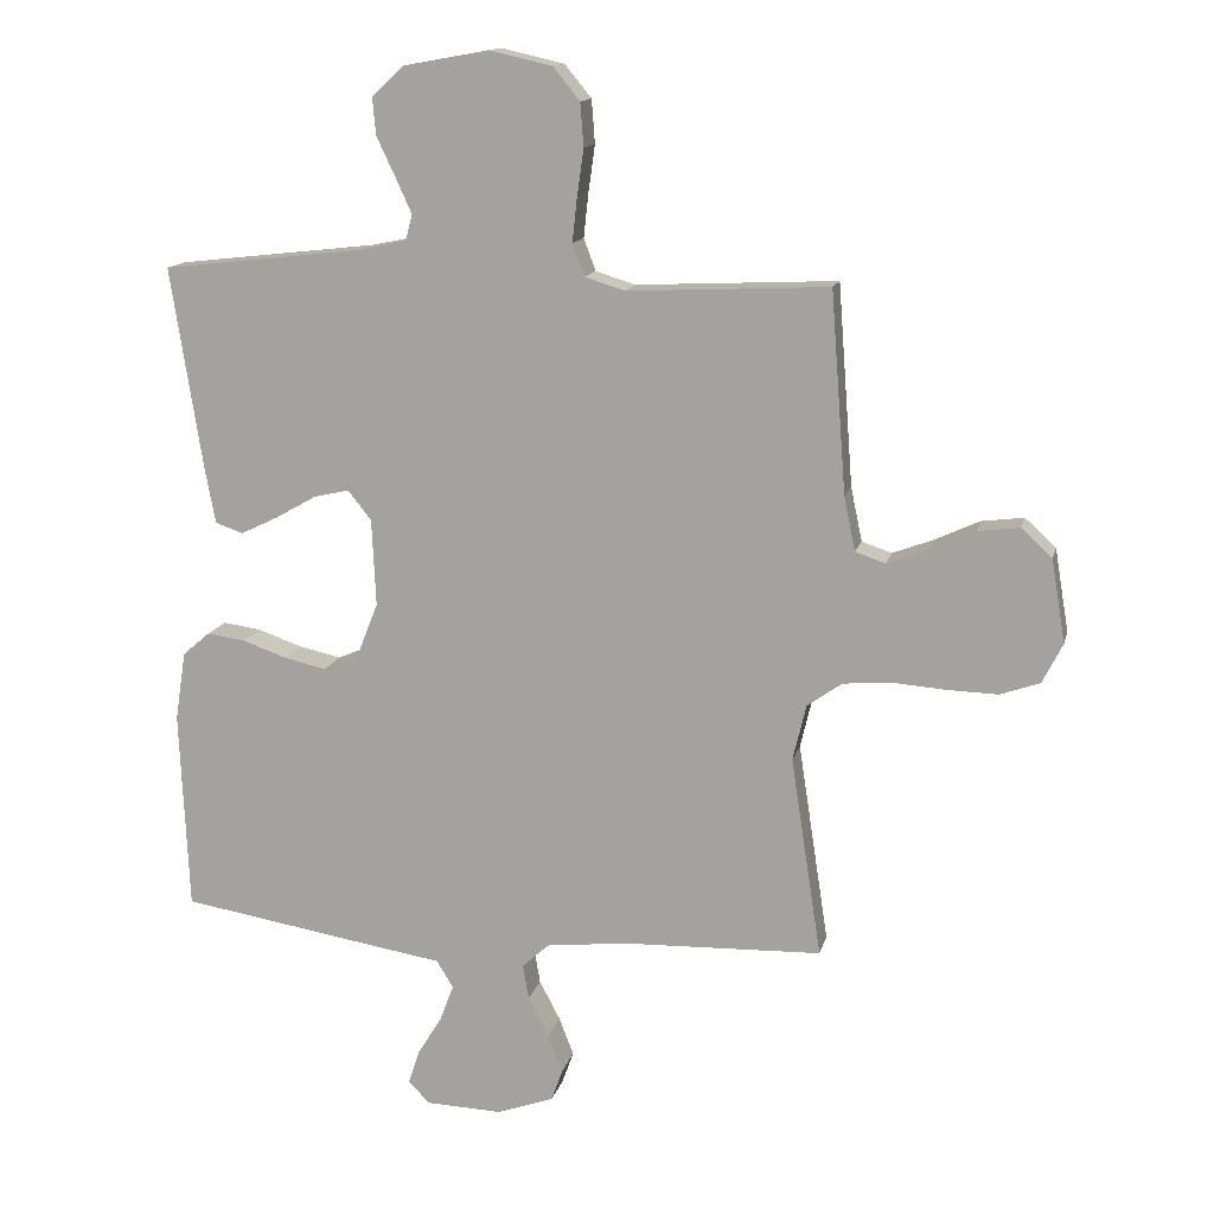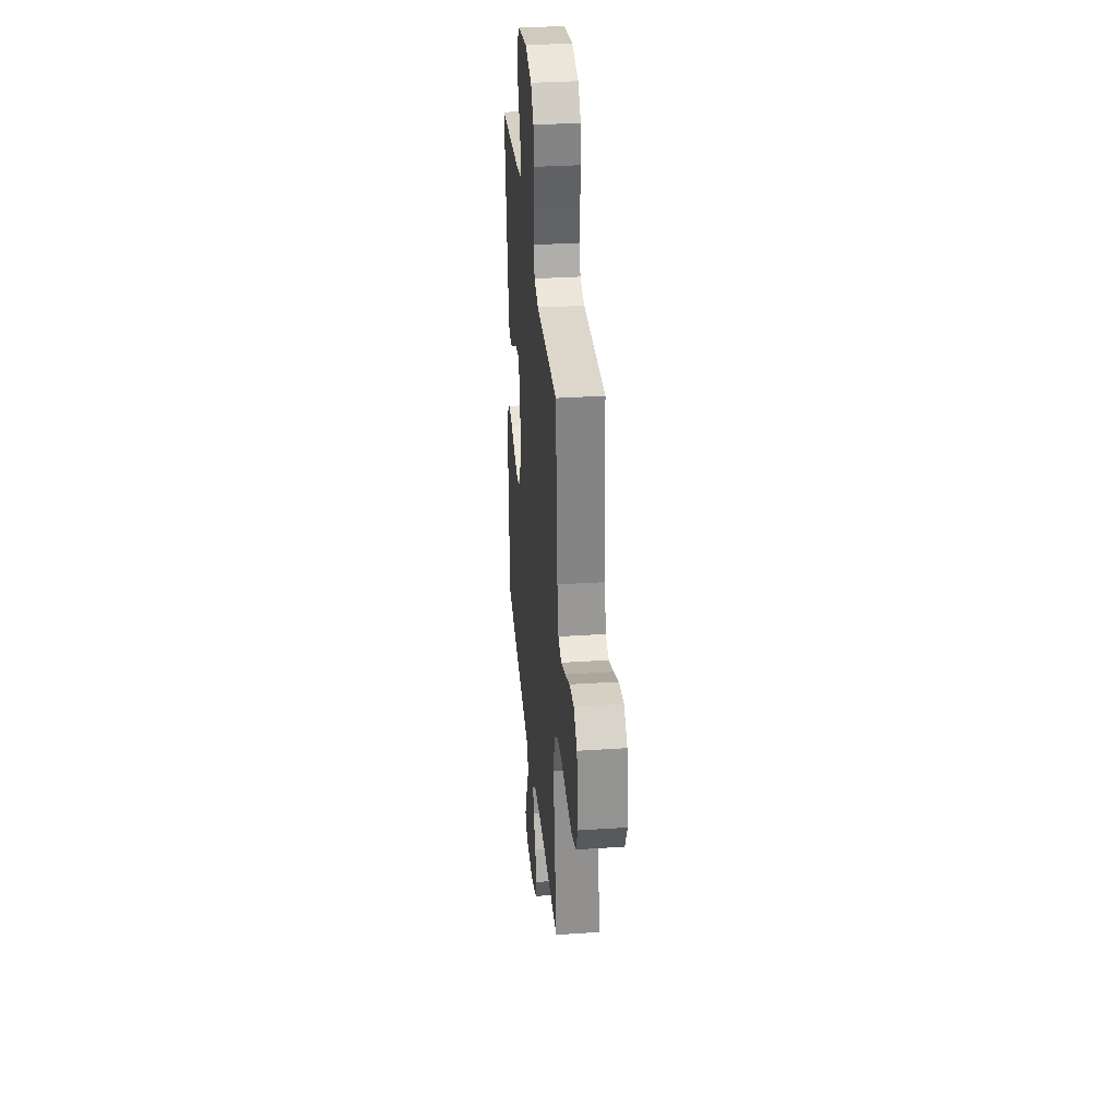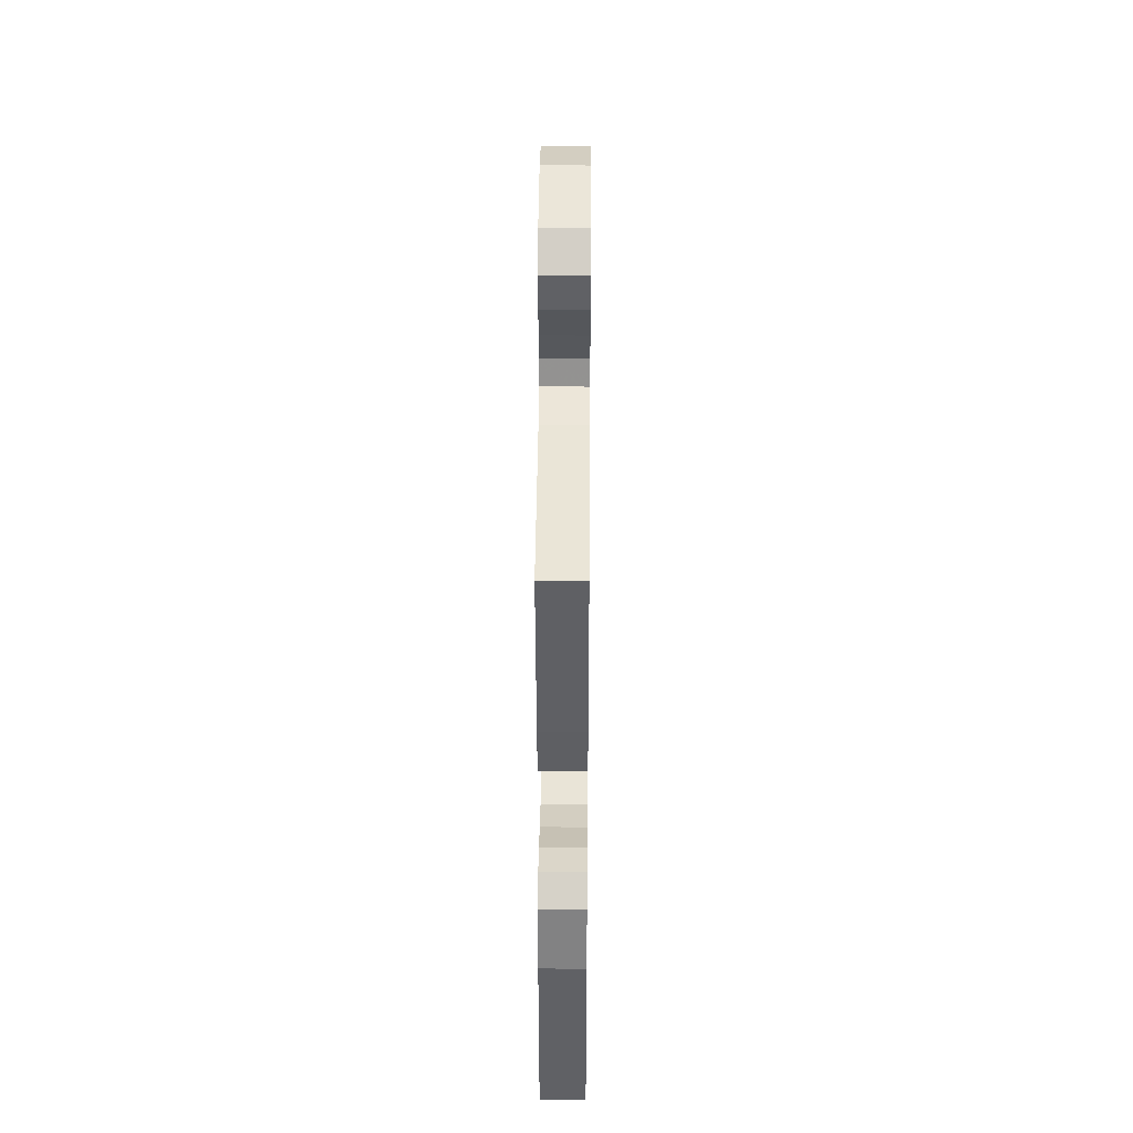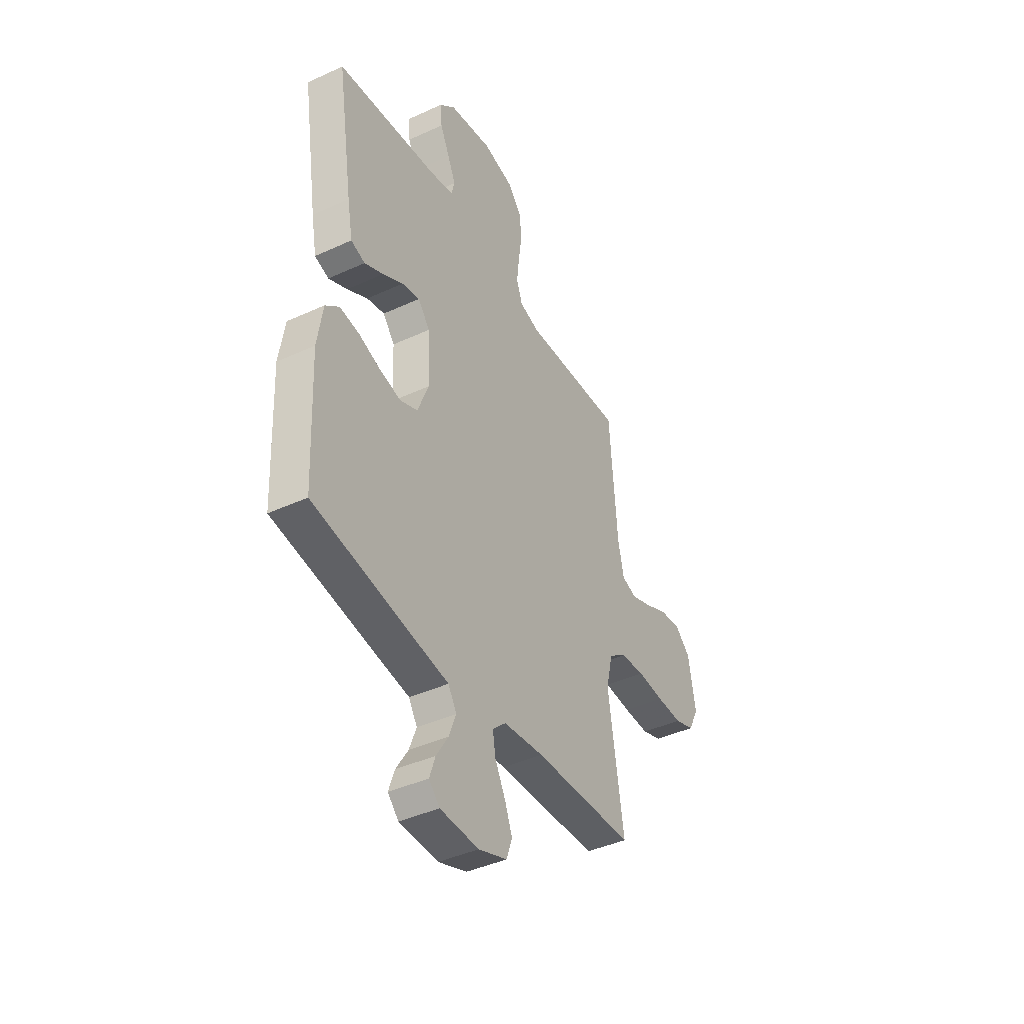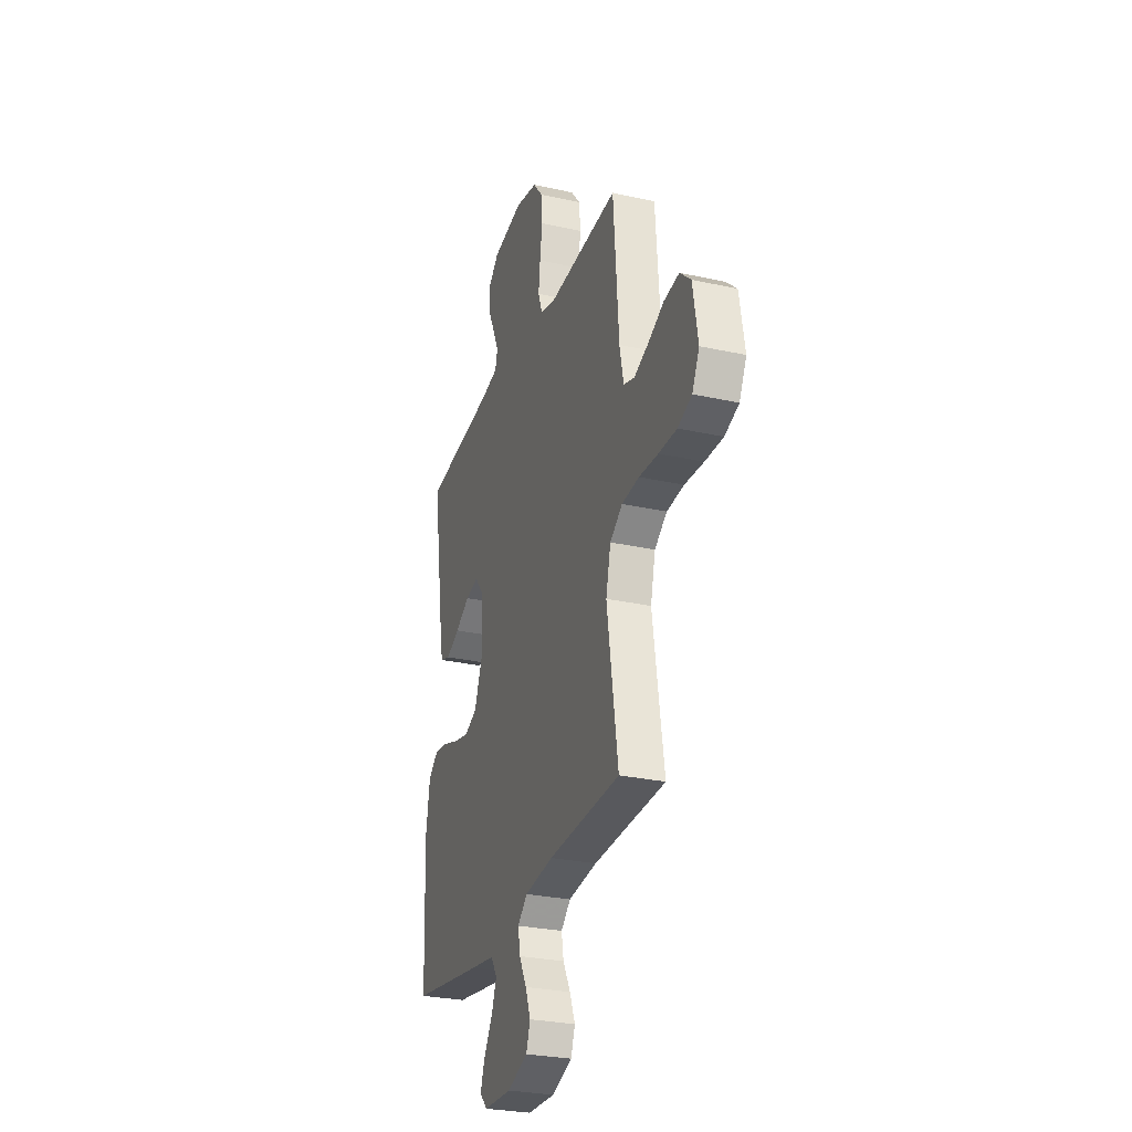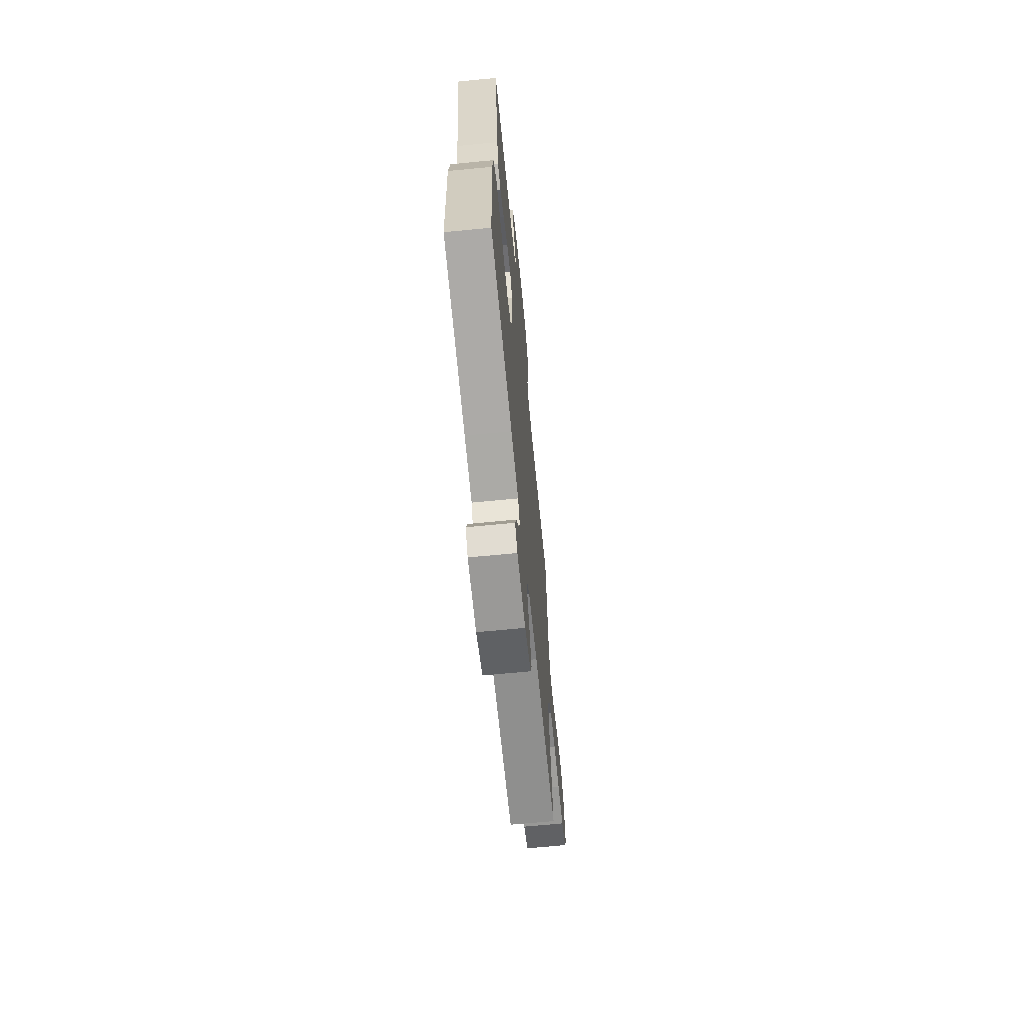
<metadata>
{"format":"obj","ext":"obj","renderer":"f3d","projection":"perspective","resolution":1024,"background":"white","views":[{"elev":13.9,"azim":13.1,"up":"+Z"},{"elev":33.4,"azim":84.8,"up":"+Z"},{"elev":37.8,"azim":-89.5,"up":"+Z"},{"elev":-41.8,"azim":-61.0,"up":"+Z"},{"elev":-28.2,"azim":71.4,"up":"+Z"},{"elev":-67.0,"azim":-84.4,"up":"+Z"}]}
</metadata>
<code>
v -0.5 0.07 0.5
v -0.2 0.07 0.534
v -0.128 0.07 0.549
v -0.118 0.07 0.588
v -0.142 0.07 0.641
v -0.17 0.07 0.7
v -0.175 0.07 0.756
v -0.128 0.07 0.8
v 0 0.07 0.823
v 0.094 0.07 0.802
v 0.134 0.07 0.753
v 0.139 0.07 0.688
v 0.129 0.07 0.617
v 0.122 0.07 0.552
v 0.14 0.07 0.504
v 0.2 0.07 0.486
v 0.5 0.07 0.5
v 0.523 0.07 0.2
v 0.54 0.07 0.119
v 0.585 0.07 0.104
v 0.646 0.07 0.127
v 0.713 0.07 0.158
v 0.776 0.07 0.166
v 0.822 0.07 0.124
v 0.843 0.07 0
v 0.813 0.07 -0.06
v 0.754 0.07 -0.081
v 0.678 0.07 -0.079
v 0.598 0.07 -0.073
v 0.526 0.07 -0.079
v 0.474 0.07 -0.116
v 0.454 0.07 -0.2
v 0.5 0.07 -0.5
v 0.2 0.07 -0.51
v 0.08 0.07 -0.524
v 0.04 0.07 -0.561
v 0.049 0.07 -0.613
v 0.08 0.07 -0.672
v 0.102 0.07 -0.729
v 0.085 0.07 -0.777
v 0 0.07 -0.808
v -0.115 0.07 -0.804
v -0.147 0.07 -0.771
v -0.13 0.07 -0.72
v -0.094 0.07 -0.662
v -0.073 0.07 -0.606
v -0.098 0.07 -0.565
v -0.2 0.07 -0.549
v -0.5 0.07 -0.5
v -0.513 0.07 -0.2
v -0.497 0.07 -0.096
v -0.456 0.07 -0.061
v -0.398 0.07 -0.069
v -0.332 0.07 -0.092
v -0.269 0.07 -0.106
v -0.217 0.07 -0.084
v -0.184 0.07 0
v -0.19 0.07 0.13
v -0.225 0.07 0.174
v -0.278 0.07 0.162
v -0.339 0.07 0.127
v -0.395 0.07 0.1
v -0.437 0.07 0.114
v -0.453 0.07 0.2
v -0.5 0 0.5
v -0.2 0 0.534
v -0.128 0 0.549
v -0.118 0 0.588
v -0.142 0 0.641
v -0.17 0 0.7
v -0.175 0 0.756
v -0.128 0 0.8
v 0 0 0.823
v 0.094 0 0.802
v 0.134 0 0.753
v 0.139 0 0.688
v 0.129 0 0.617
v 0.122 0 0.552
v 0.14 0 0.504
v 0.2 0 0.486
v 0.5 0 0.5
v 0.523 0 0.2
v 0.54 0 0.119
v 0.585 0 0.104
v 0.646 0 0.127
v 0.713 0 0.158
v 0.776 0 0.166
v 0.822 0 0.124
v 0.843 0 0
v 0.813 0 -0.06
v 0.754 0 -0.081
v 0.678 0 -0.079
v 0.598 0 -0.073
v 0.526 0 -0.079
v 0.474 0 -0.116
v 0.454 0 -0.2
v 0.5 0 -0.5
v 0.2 0 -0.51
v 0.08 0 -0.524
v 0.04 0 -0.561
v 0.049 0 -0.613
v 0.08 0 -0.672
v 0.102 0 -0.729
v 0.085 0 -0.777
v 0 0 -0.808
v -0.115 0 -0.804
v -0.147 0 -0.771
v -0.13 0 -0.72
v -0.094 0 -0.662
v -0.073 0 -0.606
v -0.098 0 -0.565
v -0.2 0 -0.549
v -0.5 0 -0.5
v -0.513 0 -0.2
v -0.497 0 -0.096
v -0.456 0 -0.061
v -0.398 0 -0.069
v -0.332 0 -0.092
v -0.269 0 -0.106
v -0.217 0 -0.084
v -0.184 0 0
v -0.19 0 0.13
v -0.225 0 0.174
v -0.278 0 0.162
v -0.339 0 0.127
v -0.395 0 0.1
v -0.437 0 0.114
v -0.453 0 0.2
f 64 1 2
f 63 64 2
f 62 63 2
f 61 62 2
f 60 61 2
f 59 60 2 3
f 58 59 3
f 57 58 3 4
f 52 53 54
f 51 52 54
f 50 51 54
f 49 50 54
f 48 49 54
f 47 48 54
f 46 47 54 55
f 43 44 45
f 42 43 45
f 41 42 45
f 40 41 45
f 39 40 45
f 38 39 45
f 37 38 45
f 36 37 45 46
f 46 55 56
f 36 46 56
f 35 36 56
f 32 33 34
f 35 56 57
f 34 35 57
f 32 34 57
f 31 32 57
f 27 28 29
f 26 27 29
f 25 26 29
f 24 25 29
f 23 24 29
f 22 23 29
f 21 22 29
f 20 21 29 30
f 16 17 18
f 15 16 18 19
f 11 12 13
f 10 11 13
f 9 10 13
f 8 9 13
f 7 8 13
f 6 7 13
f 5 6 13
f 4 5 13 14
f 57 4 14 15
f 30 31 57
f 20 30 57
f 19 20 57
f 15 19 57
f 66 65 128
f 66 128 127
f 66 127 126
f 66 126 125
f 66 125 124
f 67 66 124 123
f 67 123 122
f 68 67 122 121
f 118 117 116
f 118 116 115
f 118 115 114
f 118 114 113
f 118 113 112
f 118 112 111
f 119 118 111 110
f 109 108 107
f 109 107 106
f 109 106 105
f 109 105 104
f 109 104 103
f 109 103 102
f 109 102 101
f 110 109 101 100
f 120 119 110
f 120 110 100
f 120 100 99
f 98 97 96
f 121 120 99
f 121 99 98
f 121 98 96
f 121 96 95
f 93 92 91
f 93 91 90
f 93 90 89
f 93 89 88
f 93 88 87
f 93 87 86
f 93 86 85
f 94 93 85 84
f 82 81 80
f 83 82 80 79
f 77 76 75
f 77 75 74
f 77 74 73
f 77 73 72
f 77 72 71
f 77 71 70
f 77 70 69
f 78 77 69 68
f 79 78 68 121
f 121 95 94
f 121 94 84
f 121 84 83
f 121 83 79
f 1 65 66 2
f 2 66 67 3
f 3 67 68 4
f 4 68 69 5
f 5 69 70 6
f 6 70 71 7
f 7 71 72 8
f 8 72 73 9
f 9 73 74 10
f 10 74 75 11
f 11 75 76 12
f 12 76 77 13
f 13 77 78 14
f 14 78 79 15
f 15 79 80 16
f 16 80 81 17
f 17 81 82 18
f 18 82 83 19
f 19 83 84 20
f 20 84 85 21
f 21 85 86 22
f 22 86 87 23
f 23 87 88 24
f 24 88 89 25
f 25 89 90 26
f 26 90 91 27
f 27 91 92 28
f 28 92 93 29
f 29 93 94 30
f 30 94 95 31
f 31 95 96 32
f 32 96 97 33
f 33 97 98 34
f 34 98 99 35
f 35 99 100 36
f 36 100 101 37
f 37 101 102 38
f 38 102 103 39
f 39 103 104 40
f 40 104 105 41
f 41 105 106 42
f 42 106 107 43
f 43 107 108 44
f 44 108 109 45
f 45 109 110 46
f 46 110 111 47
f 47 111 112 48
f 48 112 113 49
f 49 113 114 50
f 50 114 115 51
f 51 115 116 52
f 52 116 117 53
f 53 117 118 54
f 54 118 119 55
f 55 119 120 56
f 56 120 121 57
f 57 121 122 58
f 58 122 123 59
f 59 123 124 60
f 60 124 125 61
f 61 125 126 62
f 62 126 127 63
f 63 127 128 64
f 64 128 65 1

</code>
